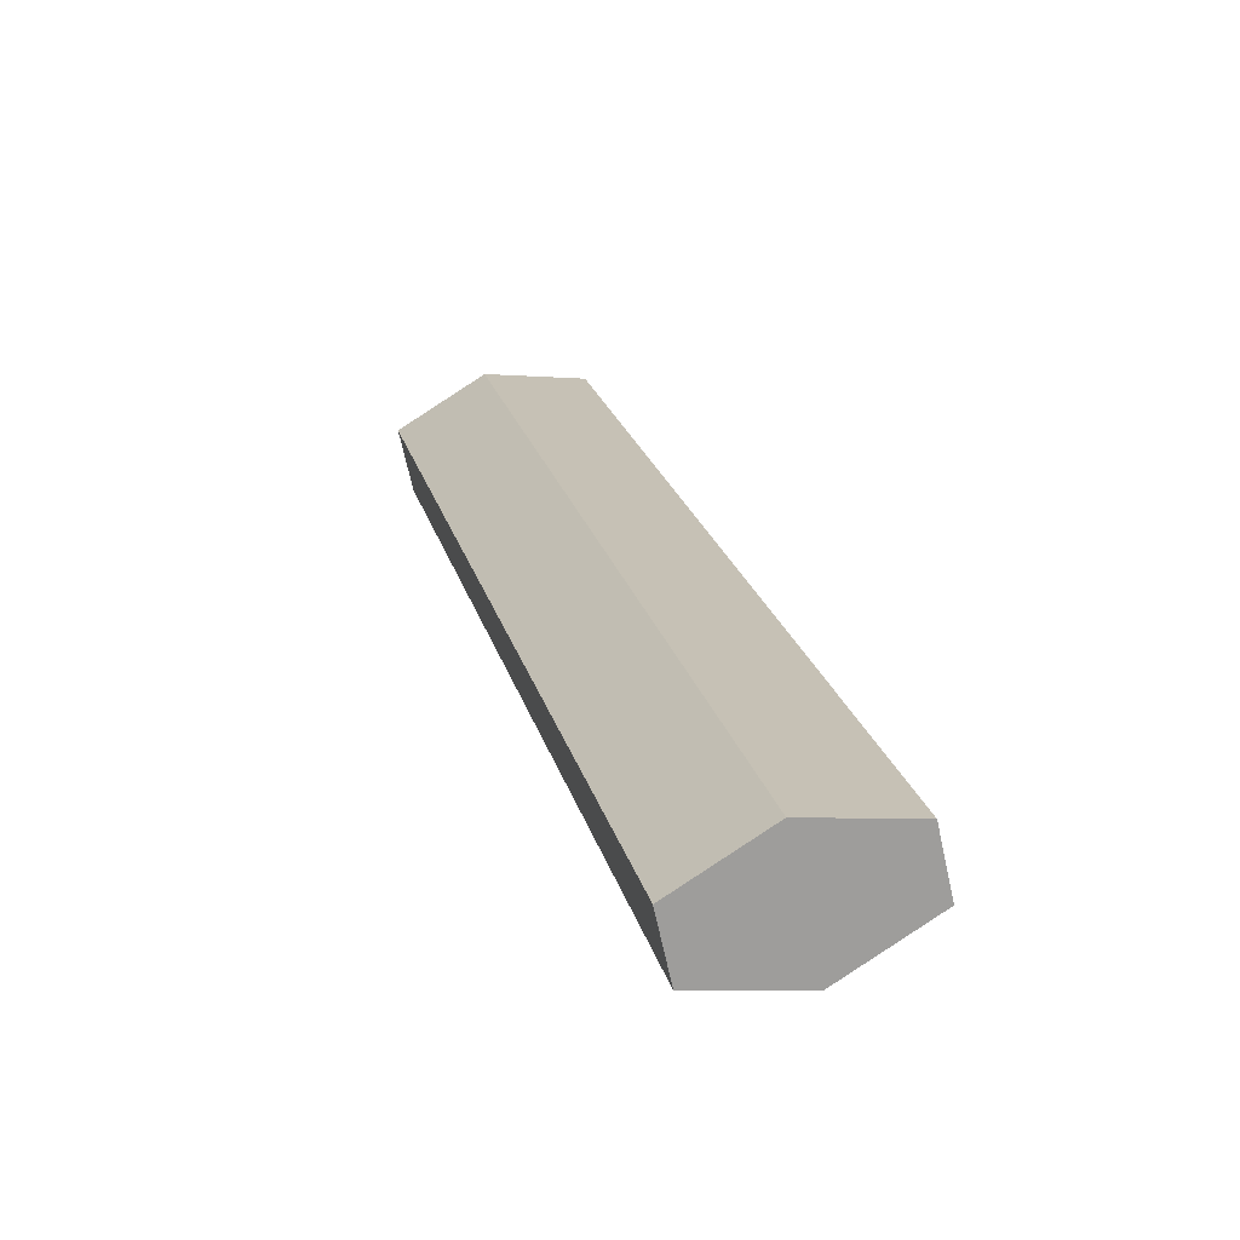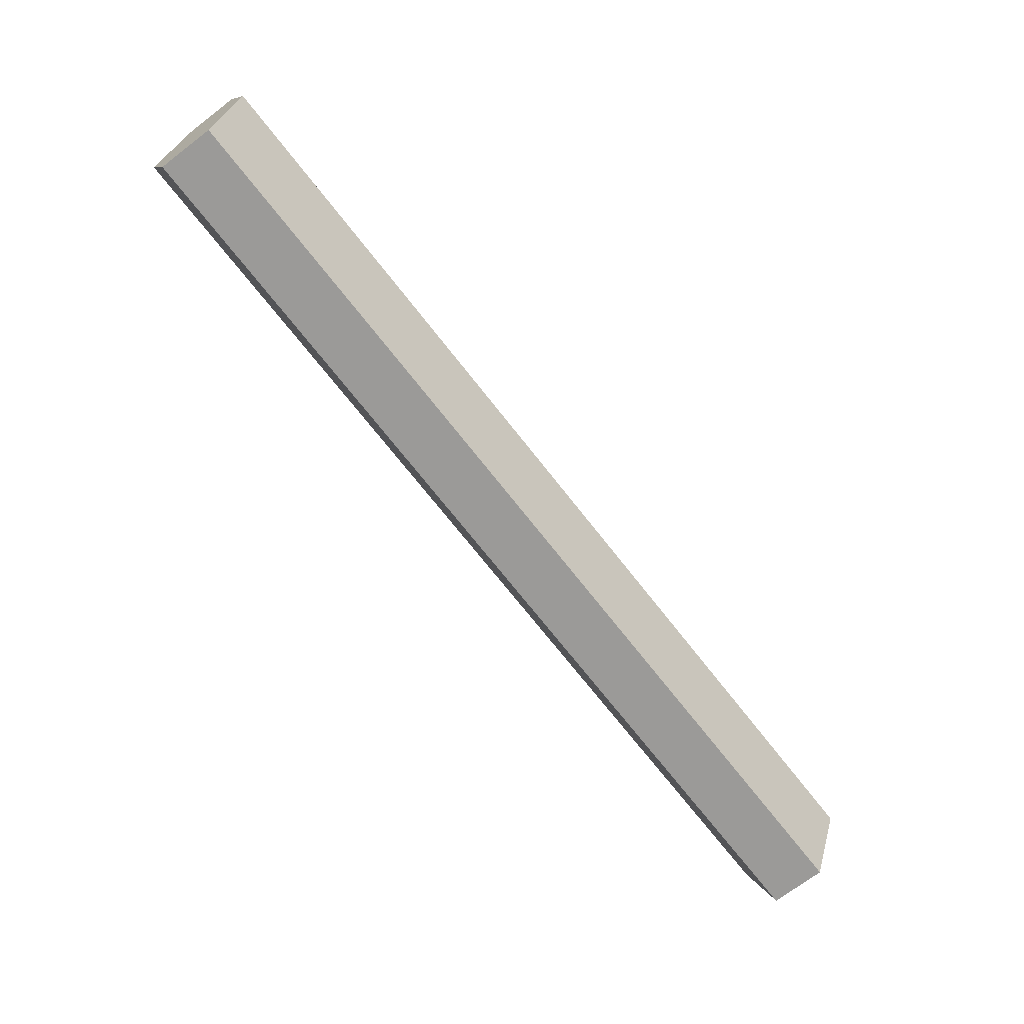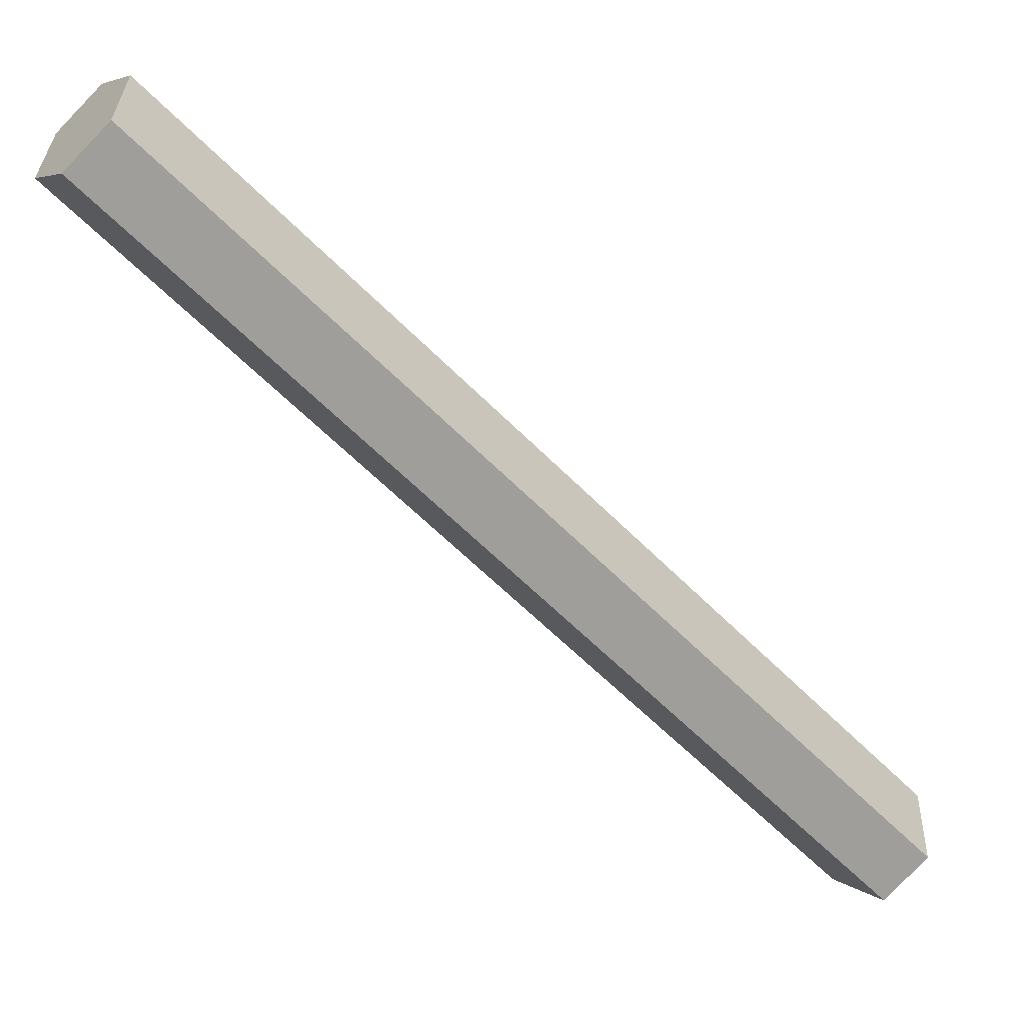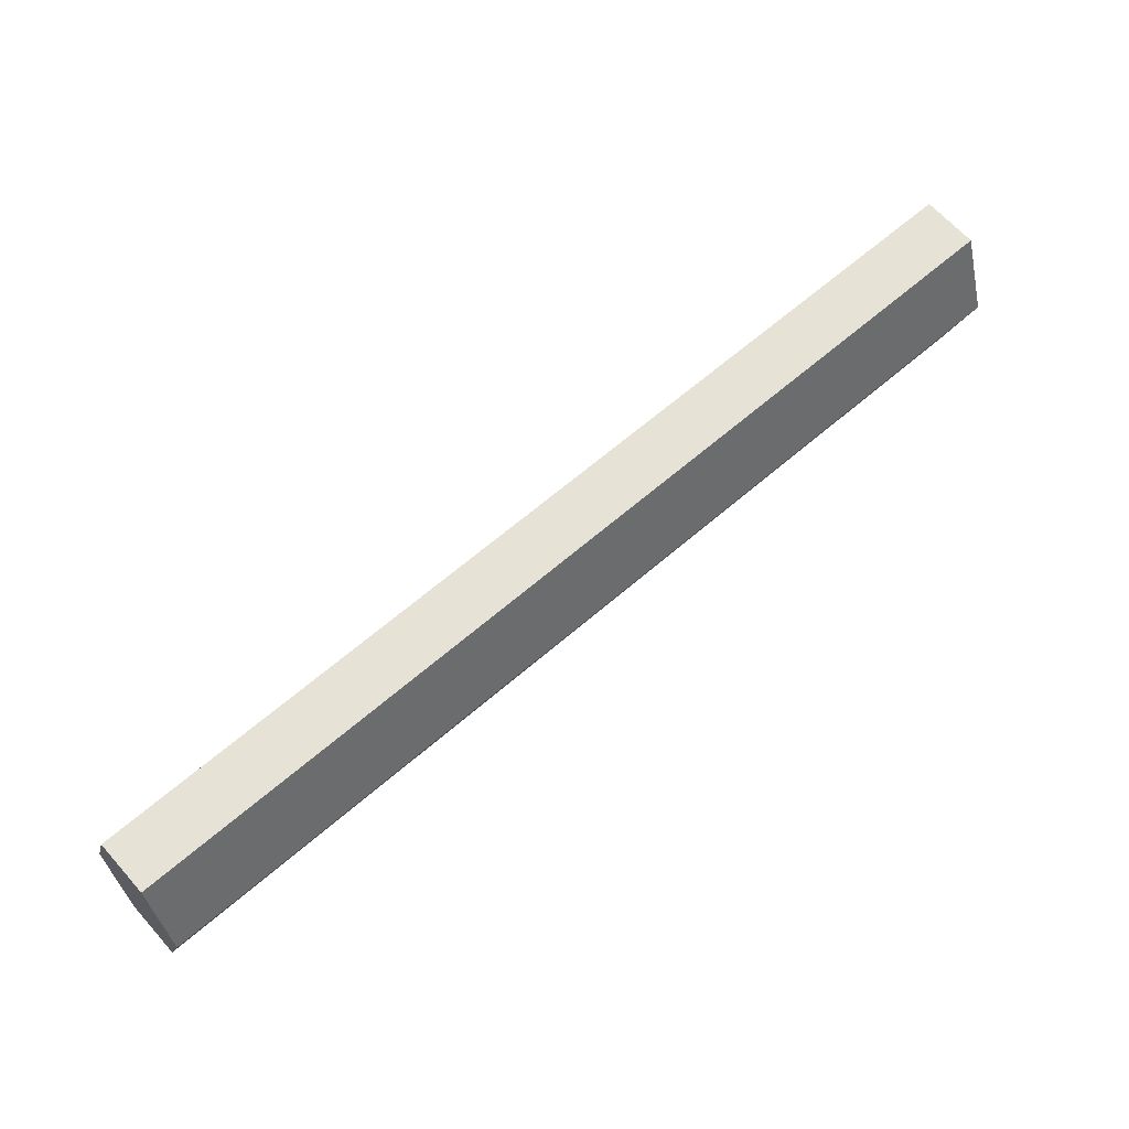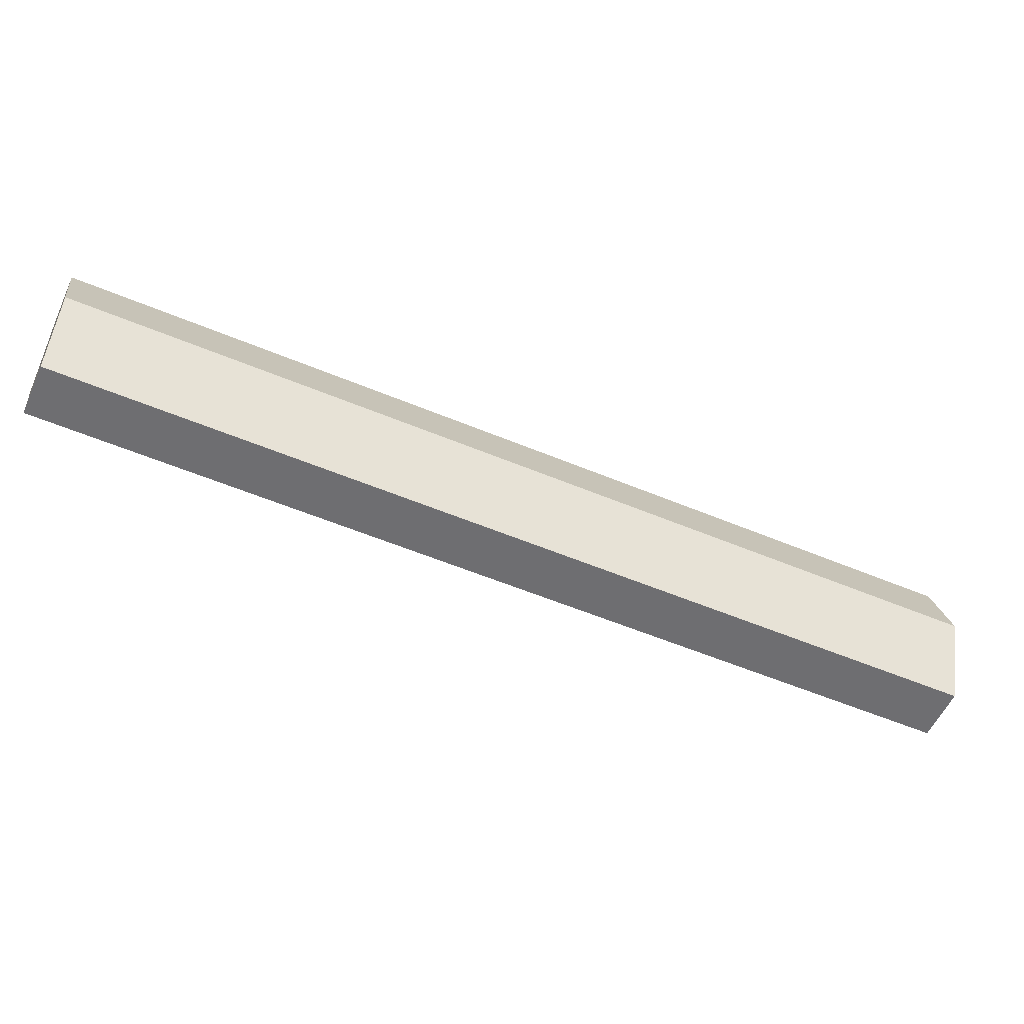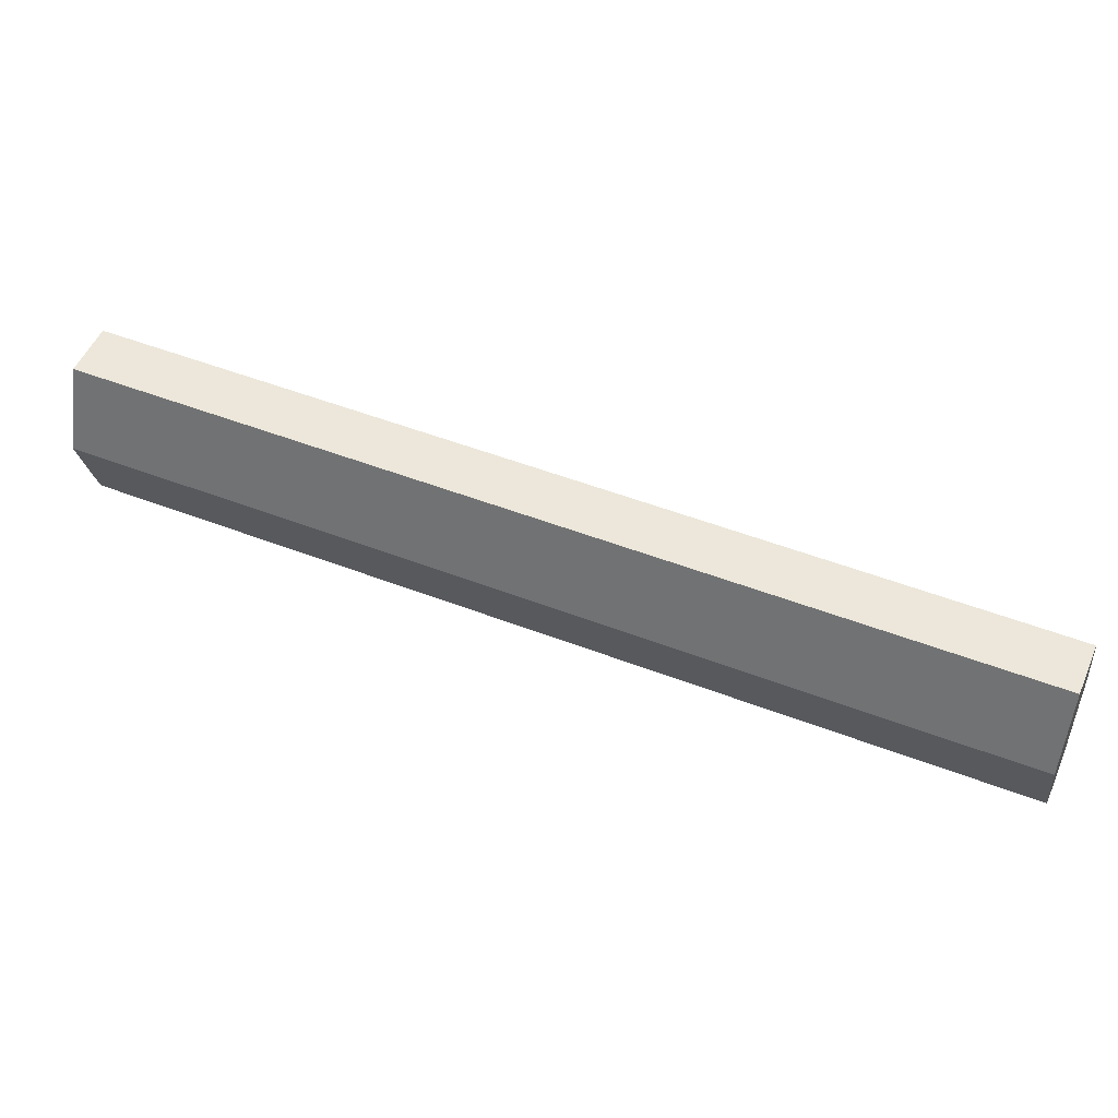
<metadata>
{"format":"obj","ext":"obj","renderer":"f3d","projection":"perspective","resolution":1024,"background":"white","views":[{"elev":65.9,"azim":72.5,"up":"+Y"},{"elev":-69.4,"azim":172.7,"up":"+Z"},{"elev":19.3,"azim":168.7,"up":"+Y"},{"elev":63.6,"azim":-176.3,"up":"+Z"},{"elev":-54.4,"azim":-159.1,"up":"+Z"},{"elev":50.7,"azim":-112.1,"up":"+Z"}]}
</metadata>
<code>
v 8.592 4.829 0
v 4.826 8.595 0
v 7.65 5.771 -4
v 5.767 7.653 -4
v -12.87 -16.63 0
v -13.81 -15.69 -4
v -15.7 -13.81 -4
v -16.64 -12.87 0
v 18.86 15.1 0
v 17.92 16.04 -4
v 16.04 17.92 -4
v 15.09 18.86 0
v -14.17 -17.94 0
v -15.11 -16.99 -4
v -17 -15.11 -4
v -17.94 -14.17 0
v 7.65 5.771 4
v 5.767 7.653 4
v -13.81 -15.69 4
v -15.7 -13.81 4
v 17.92 16.04 4
v 16.04 17.92 4
v -15.11 -16.99 4
v -17 -15.11 4
f 1 5 6 3
f 3 6 7 4
f 4 7 8 2
f 3 10 9 1
f 4 11 10 3
f 2 12 11 4
f 12 9 10 11
f 5 13 14 6
f 6 14 15 7
f 7 15 16 8
f 15 14 13 16
f 1 17 19 5
f 17 18 20 19
f 18 2 8 20
f 17 1 9 21
f 18 17 21 22
f 2 18 22 12
f 12 22 21 9
f 5 19 23 13
f 19 20 24 23
f 20 8 16 24
f 24 16 13 23

</code>
